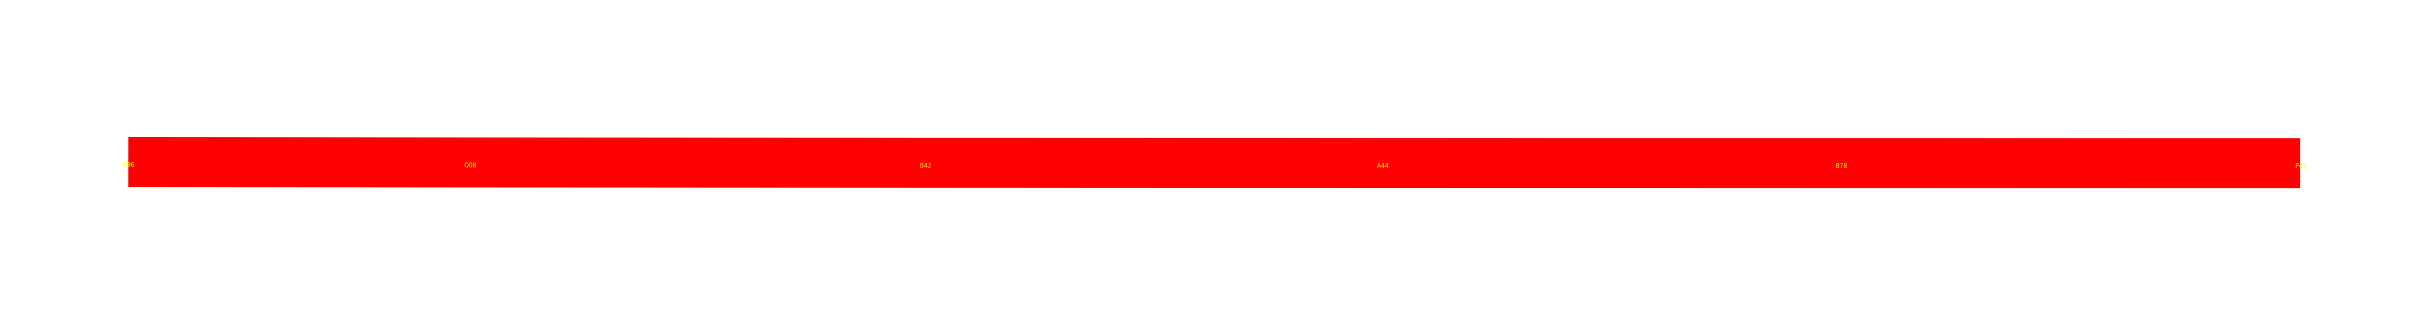
<metadata>
{"format":"dxf","ext":"dxf","renderer":"ezdxf+matplotlib","layout":"modelspace","background":"white","min_lineweight":24,"dpi":150}
</metadata>
<code>
0
SECTION
2
ENTITIES
0
POLYLINE
8
shiti
66
1
0
VERTEX
8
shiti
10
0
20
248.2
0
VERTEX
8
shiti
10
355.3
20
247.7
0
VERTEX
8
shiti
10
830.4
20
247.3
0
VERTEX
8
shiti
10
1307
20
247.1
0
VERTEX
8
shiti
10
1785
20
247
0
VERTEX
8
shiti
10
2265
20
247
0
SEQEND
0
TEXT
8
zhuji
10
-5
20
243.2
40
5
1
P96
0
TEXT
8
zhuji
10
350.3
20
242.7
40
5
1
Q08
0
TEXT
8
zhuji
10
825.4
20
242.3
40
5
1
B42
0
TEXT
8
zhuji
10
1302
20
242.1
40
5
1
A44
0
TEXT
8
zhuji
10
1780
20
242
40
5
1
B78
0
TEXT
8
zhuji
10
2260
20
242
40
5
1
P47
0
ENDSEC
0
EOF

</code>
